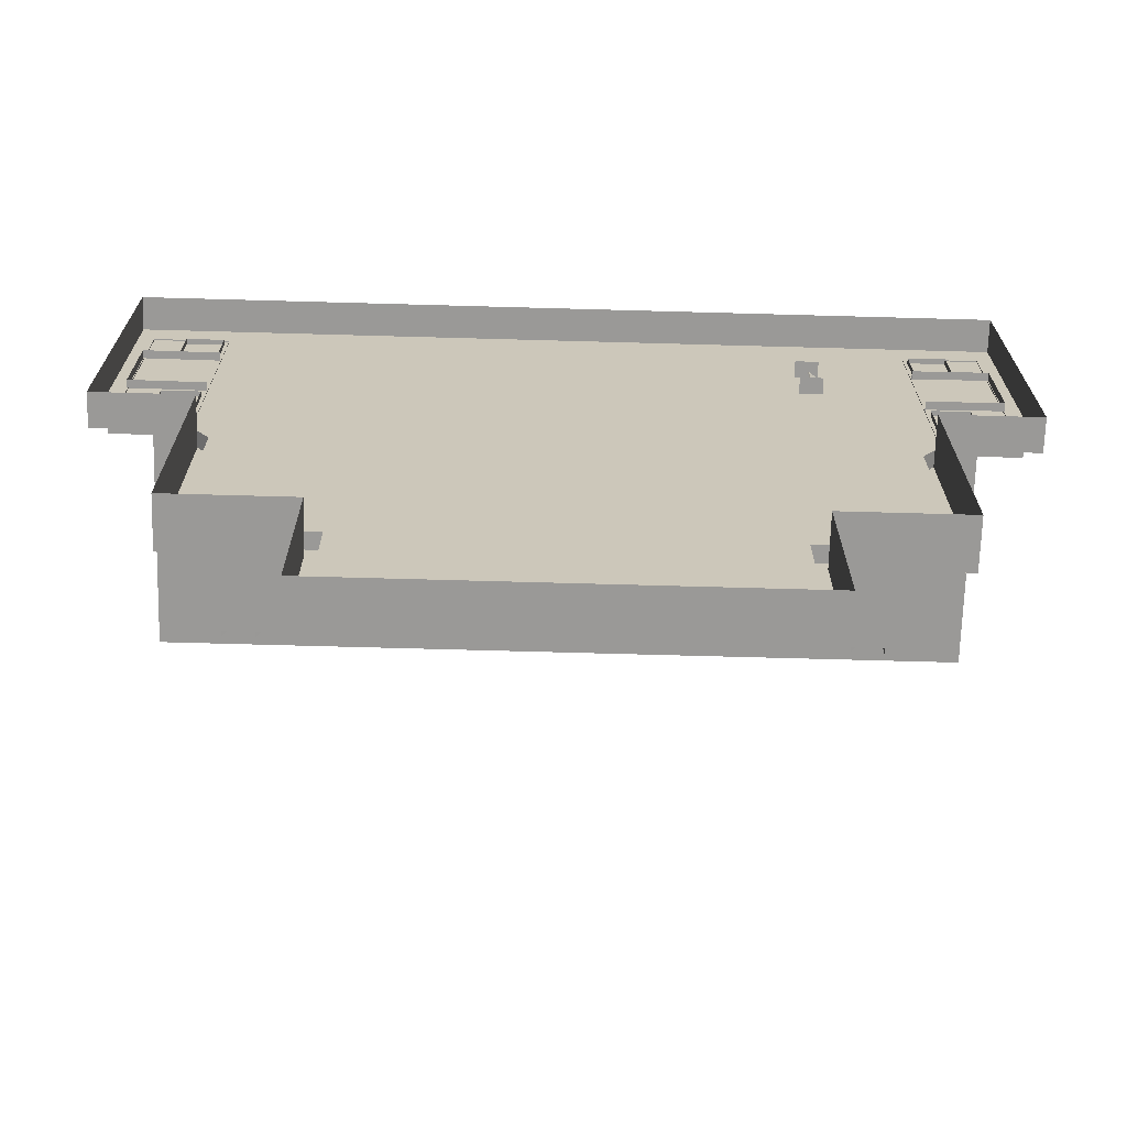
<metadata>
{"format":"obj","ext":"obj","renderer":"f3d","projection":"perspective","resolution":1024,"background":"white","views":[{"elev":-69.0,"azim":-1.6,"up":"+Z"}]}
</metadata>
<code>
o alumsiding01.019_tree.002_tree.005_alumsiding01.019_tree.001_al
v -39 10.76 -21
v -27.38 29.62 -20.89
v -27.38 10.76 -20.89
v -27.38 29.62 21.06
v -39 29.62 -21
v -50.26 10.76 -20.89
v -50.26 29.62 -20.89
v -50.26 10.76 0.1298
v -39 10.76 21.06
v -50.26 29.62 21.06
v -50.26 10.76 21.06
v -27.38 10.76 21.06
v -50.26 29.62 0.1299
v -39 29.62 21.06
v -39 25.37 -21
v -27.38 25.37 21.06
v -50.26 25.37 0.1298
v -39 25.37 21.06
v -50.26 25.37 21.06
v -50.26 25.37 -20.89
v -16.12 10.76 -21
v -4.501 29.62 -20.89
v -16.12 29.62 -21
v -16.12 10.76 21.06
v -4.501 10.76 21.06
v -16.12 29.62 21.06
v -16.12 25.37 -21
v -16.12 25.37 21.06
v -27.38 25.37 -20.89
v 39 10.76 -21
v 27.38 29.62 -20.89
v 27.38 10.76 -20.89
v 27.38 29.62 21.06
v -4.501 10.76 -20.89
v 39 29.62 -21
v -4.501 29.62 21.06
v 50.26 10.76 -20.89
v 50.26 29.62 -20.89
v 50.26 10.76 0.1298
v 39 10.76 21.06
v 50.26 29.62 21.06
v 50.26 10.76 21.06
v -4.501 25.37 21.06
v 27.38 10.76 21.06
v -4.501 25.37 -20.89
v 50.26 29.62 0.1299
v 39 29.62 21.06
v 39 25.37 -21
v 27.38 25.37 21.06
v 50.26 25.37 0.1298
v 39 25.37 21.06
v 50.26 25.37 21.06
v 50.26 25.37 -20.89
v 16.12 10.76 -21
v 4.501 29.62 -20.89
v 16.12 29.62 -21
v 16.12 10.76 21.06
v 4.501 10.76 21.06
v 0 29.62 -20.93
v 0 10.76 21.06
v 0 10.76 -20.93
v 0 29.62 21.06
v 0 25.37 -20.93
v 0 25.37 21.06
v 16.12 29.62 21.06
v 16.12 25.37 -21
v 16.12 25.37 21.06
v 27.38 25.37 -20.89
v 4.501 10.76 -20.89
v 4.501 29.62 21.06
v 4.501 25.37 21.06
v 4.501 25.37 -20.89
v -37.18 29.62 -19.47
v -47.92 29.62 -19.36
v -47.92 29.62 19.53
v -47.92 29.62 0.1253
v -26.1 29.62 -19.36
v -37.18 29.62 19.53
v -26.1 29.62 19.53
v -4.29 29.62 -19.36
v -15.37 29.62 -19.47
v 37.18 29.62 -19.47
v -4.29 29.62 19.53
v 0 29.62 19.53
v 0 29.62 -19.4
v 47.92 29.62 -19.36
v 47.92 29.62 19.53
v -15.37 29.62 19.53
v 47.92 29.62 0.1253
v 26.1 29.62 -19.36
v -47.92 28.39 19.53
v -47.92 28.39 0.1253
v -26.1 28.39 19.53
v -37.18 28.39 19.53
v -26.1 28.39 -19.36
v -37.18 28.39 -19.47
v -47.92 28.39 -19.36
v -4.29 28.39 -19.36
v -15.37 28.39 -19.47
v 37.18 29.62 19.53
v 26.1 29.62 19.53
v 4.29 29.62 -19.36
v 15.37 29.62 -19.47
v 4.29 29.62 19.53
v -4.29 28.39 19.53
v 0 28.39 19.53
v 0 28.39 -19.4
v 15.37 29.62 19.53
v 47.92 28.39 19.53
v -15.37 28.39 19.53
v 47.92 28.39 0.1253
v 26.1 28.39 19.53
v 37.18 28.39 19.53
v 26.1 28.39 -19.36
v 37.18 28.39 -19.47
v 47.92 28.39 -19.36
v 4.29 28.39 -19.36
v 15.37 28.39 -19.47
v 4.29 28.39 19.53
v 15.37 28.39 19.53
v -55.59 -0.7812 16.65
v -55.59 -0.7812 8.844
v -50.1 -0.7812 16.65
v -50.1 29.68 16.65
v -50.1 -0.7812 8.844
v -50.1 29.68 8.844
v -55.59 33.34 8.844
v -55.59 33.34 16.65
v 0 29.68 16.65
v 0 29.68 8.844
v 0 33.34 16.65
v 0 33.34 8.844
v 55.59 -0.7812 16.65
v 55.59 -0.7812 8.844
v 50.1 -0.7812 16.65
v 50.1 29.68 16.65
v 50.1 -0.7812 8.844
v 50.1 29.68 8.844
v 55.59 33.34 8.844
v 55.59 33.34 16.65
v -55.59 -0.7812 -16.65
v -55.59 -0.7812 -8.844
v -50.1 -0.7812 -16.65
v -50.1 29.68 -16.65
v -50.1 -0.7812 -8.844
v -50.1 29.68 -8.844
v -55.59 33.34 -8.844
v -55.59 33.34 -16.65
v 0 29.68 -16.65
v 0 29.68 -8.844
v 0 33.34 -16.65
v 0 33.34 -8.844
v -49.54 1.064 7.208
v -49.5 -0.4182 7.253
v -60.48 -0.4866 7.225
v -49.54 1.064 18.28
v -60.55 0.9951 7.292
v -60.48 -0.4866 -7.225
v -49.54 1.064 -22.92
v -49.54 1.064 -7.208
v -60.55 0.9951 -7.292
v -60.55 0.9951 18.2
v -60.55 0.9951 -22.84
v 55.59 -0.7812 -16.65
v 55.59 -0.7812 -8.844
v 50.1 -0.7812 -16.65
v 50.1 29.68 -16.65
v 50.1 -0.7812 -8.844
v 50.1 29.68 -8.844
v 55.59 33.34 -8.844
v 55.59 33.34 -16.65
v 49.54 1.064 7.208
v 49.5 -0.4182 7.253
v 60.48 -0.4866 7.225
v 49.54 1.064 18.28
v 60.55 0.9951 7.292
v 60.48 -0.4866 -7.225
v 49.54 1.064 -22.92
v 49.54 1.064 -7.208
v 60.55 0.9951 -7.292
v 60.55 0.9951 18.2
v 60.55 0.9951 -22.84
v 49.5 -0.4182 -7.253
v 50.37 1.059 17.45
v 59.72 1 17.38
v 59.72 1 7.292
v 59.72 1 -22.02
v -49.5 -0.4182 -7.253
v -50.37 1.059 17.45
v -59.72 1 17.38
v -59.72 1 7.292
v -59.72 1 -22.02
v -50.37 1.059 -22.09
v -59.72 1 -7.292
v -50.37 1.059 -7.208
v -50.37 1.059 7.208
v -50.37 0.3821 17.45
v -59.72 0.3233 17.38
v -59.72 0.3233 7.292
v -59.72 0.3233 -22.02
v -50.37 0.3821 -22.09
v -50.37 0.3821 -7.208
v -59.72 0.3233 -7.292
v -50.37 0.3821 7.208
v 50.37 1.059 -22.09
v 59.72 1 -7.292
v 50.37 1.059 -7.208
v 50.37 1.059 7.208
v -49.54 -0.1185 7.208
v -49.5 -1.601 7.253
v -60.48 -1.669 7.225
v -49.54 -0.1185 18.28
v -60.55 -0.1878 7.292
v -60.48 -1.669 -7.225
v -49.54 -0.1185 -22.92
v -49.54 -0.1185 -7.208
v -60.55 -0.1878 -7.292
v -60.55 -0.1878 18.2
v -60.55 -0.1878 -22.84
v -49.5 -1.601 -7.253
v 50.37 0.3821 17.45
v 59.72 0.3233 17.38
v 59.72 0.3233 7.292
v 59.72 0.3233 -22.02
v 50.37 0.3821 -22.09
v 50.37 0.3821 -7.208
v 59.72 0.3233 -7.292
v 50.37 0.3821 7.208
v 49.54 -0.1185 7.208
v 49.5 -1.601 7.253
v 60.48 -1.669 7.225
v 49.54 -0.1185 18.28
v 60.55 -0.1878 7.292
v 60.48 -1.669 -7.225
v 49.54 -0.1185 -22.92
v 49.54 -0.1185 -7.208
v 60.55 -0.1878 -7.292
v 60.55 -0.1878 18.2
v 60.55 -0.1878 -22.84
v 49.5 -1.601 -7.253
v -62.99 4e-06 -23.73
v 62.99 4e-06 -23.73
v 62.99 -4e-06 23.73
v -62.99 -4e-06 23.73
v 48.68 4e-06 -62.52
v -48.68 4e-06 -62.52
v -48.68 4e-06 -23.73
v 48.68 4e-06 -23.73
v 30.93 4e-06 -87.82
v 30.93 -4.964 -62.52
v 30.93 4e-06 -62.52
v -30.93 4e-06 -87.82
v -30.93 4e-06 -62.52
v 46.81 4e-06 -60.57
v 46.81 4e-06 -26.43
v 30.93 -4.964 -87.82
v 28.83 4e-06 -85.66
v -46.81 4e-06 -60.57
v -46.81 4e-06 -26.43
v 28.83 4e-06 -60.57
v 46.81 2.35 -60.57
v -28.83 4e-06 -85.66
v -28.83 4e-06 -60.57
v 46.81 2.35 -26.43
v 28.83 2.35 -85.66
v 28.83 2.35 -60.57
v -46.81 2.35 -60.57
v -46.81 2.35 -26.43
v 48.68 2.35 -62.52
v 48.68 2.35 -23.73
v -28.83 2.35 -85.66
v -28.83 2.35 -60.57
v 30.93 2.35 -87.82
v 30.93 2.35 -62.52
v -48.68 2.35 -62.52
v -48.68 2.35 -23.73
v -30.93 2.35 -87.82
v -30.93 2.35 -62.52
v 0 4e-06 -85.66
v 0 4e-06 -23.73
v 0 -4e-06 23.73
v 0 4e-06 -60.57
v 0 4e-06 -87.82
v 0 2.35 -85.66
v 0 2.35 -87.82
v -62.99 -4.964 -23.73
v -62.99 -4.964 23.73
v -48.68 -4.964 -62.52
v -48.68 -4.964 -23.73
v 0 -4.964 23.73
v -30.93 -4.964 -87.82
v -30.93 -4.964 -62.52
v 48.68 -4.964 -23.73
v 0 -4.964 -87.82
v 62.99 -4.964 -23.73
v 62.99 -4.964 23.73
v 48.68 -4.964 -62.52
v -46.71 29.09 19.53
v -46.71 29.09 -19.36
v -44.78 29.09 -19.47
v -46.71 31.12 -19.36
v -46.71 31.12 19.53
v -44.78 29.09 19.53
v -41.89 29.09 19.53
v -41.89 29.09 -19.36
v -39.97 29.09 -19.47
v -41.89 31.12 -19.36
v -41.89 31.12 19.53
v -39.97 29.09 19.53
v -37.08 29.09 19.53
v -37.08 29.09 -19.36
v -35.15 29.09 -19.47
v -37.08 31.12 -19.36
v -37.08 31.12 19.53
v -35.15 29.09 19.53
v -32.26 29.09 19.53
v -32.26 29.09 -19.36
v -30.34 29.09 -19.47
v -32.26 31.12 -19.36
v -32.26 31.12 19.53
v -30.34 29.09 19.53
v -27.45 29.09 19.53
v -27.45 29.09 -19.36
v -25.52 29.09 -19.47
v -27.45 31.12 -19.36
v -27.45 31.12 19.53
v -25.52 29.09 19.53
v -22.63 29.09 19.53
v -22.63 29.09 -19.36
v -20.71 29.09 -19.47
v -22.63 31.12 -19.36
v -22.63 31.12 19.53
v -20.71 29.09 19.53
v -17.82 29.09 19.53
v -17.82 29.09 -19.36
v -15.89 29.09 -19.47
v -17.82 31.12 -19.36
v -17.82 31.12 19.53
v -15.89 29.09 19.53
v -13 29.09 19.53
v -13 29.09 -19.36
v -11.08 29.09 -19.47
v -13 31.12 -19.36
v -13 31.12 19.53
v -11.08 29.09 19.53
v -8.19 29.09 19.53
v -8.19 29.09 -19.36
v -6.264 29.09 -19.47
v -8.19 31.12 -19.36
v -8.19 31.12 19.53
v -6.264 29.09 19.53
v -3.376 29.09 19.53
v -3.376 29.09 -19.36
v -1.45 29.09 -19.47
v -3.376 31.12 -19.36
v -3.376 31.12 19.53
v -1.45 29.09 19.53
v 1.439 29.09 19.53
v 1.439 29.09 -19.36
v 3.364 29.09 -19.47
v 1.439 31.12 -19.36
v 1.439 31.12 19.53
v 3.364 29.09 19.53
v 6.253 29.09 19.53
v 6.253 29.09 -19.36
v 8.179 29.09 -19.47
v 6.253 31.12 -19.36
v 6.253 31.12 19.53
v 8.179 29.09 19.53
v 11.07 29.09 19.53
v 11.07 29.09 -19.36
v 12.99 29.09 -19.47
v 11.07 31.12 -19.36
v 11.07 31.12 19.53
v 12.99 29.09 19.53
v 15.88 29.09 19.53
v 15.88 29.09 -19.36
v 17.81 29.09 -19.47
v 15.88 31.12 -19.36
v 15.88 31.12 19.53
v 17.81 29.09 19.53
v 20.7 29.09 19.53
v 20.7 29.09 -19.36
v 22.62 29.09 -19.47
v 20.7 31.12 -19.36
v 20.7 31.12 19.53
v 22.62 29.09 19.53
v 25.51 29.09 19.53
v 25.51 29.09 -19.36
v 27.44 29.09 -19.47
v 25.51 31.12 -19.36
v 25.51 31.12 19.53
v 27.44 29.09 19.53
v 30.33 29.09 19.53
v 30.33 29.09 -19.36
v 32.25 29.09 -19.47
v 30.33 31.12 -19.36
v 30.33 31.12 19.53
v 32.25 29.09 19.53
v 35.14 29.09 19.53
v 35.14 29.09 -19.36
v 37.07 29.09 -19.47
v 35.14 31.12 -19.36
v 35.14 31.12 19.53
v 37.07 29.09 19.53
v 39.95 29.09 19.53
v 39.95 29.09 -19.36
v 41.88 29.09 -19.47
v 39.95 31.12 -19.36
v 39.95 31.12 19.53
v 41.88 29.09 19.53
v 44.77 29.09 19.53
v 44.77 29.09 -19.36
v 46.69 29.09 -19.47
v 44.77 31.12 -19.36
v 44.77 31.12 19.53
v 46.69 29.09 19.53
v 49.08 8.052 1e-06
v 45.74 8.052 2e-06
v 49.08 11.4 1e-06
v 45.74 11.4 1e-06
v 42.49 5.44 1e-06
v 42.49 8.789 1e-06
v 45.84 5.44 1e-06
v 45.84 8.789 1e-06
v 42.59 2.828 0
v 39.24 2.828 1e-06
v 42.59 6.177 0
v 39.24 6.177 1e-06
v 39.34 3.565 0
v 35.99 3.565 0
v 39.34 0.2162 0
v 35.99 0.2162 0
v 36.09 -2.396 -1e-06
v 32.74 -2.396 0
v 36.09 0.9529 -1e-06
v 32.74 0.9529 0
v 49.08 8.052 7.991
v 45.74 8.052 7.991
v 49.08 11.4 7.991
v 45.74 11.4 7.991
v 45.84 8.789 7.991
v 42.49 8.789 7.991
v 45.84 5.44 7.991
v 42.49 5.44 7.991
v 42.59 2.828 7.991
v 42.59 6.177 7.991
v 39.24 2.828 7.991
v 39.24 6.177 7.991
v 39.34 0.2162 7.991
v 35.99 0.2162 7.991
v 39.34 3.565 7.991
v 35.99 3.565 7.991
v 36.09 -2.396 7.991
v 32.74 -2.396 7.991
v 36.09 0.9529 7.991
v 32.74 0.9529 7.991
v 49.3 10.64 2e-06
v 34.64 -0.7828 0
v 34.77 -0.9455 0
v 49.17 10.8 2e-06
v 49.3 10.64 7.991
v 49.17 10.8 7.991
v 34.64 -0.7828 7.991
v 34.77 -0.9455 7.991
v 34.77 -0.9455 3.995
v 49.3 10.64 3.995
v 34.64 -0.7828 3.995
v 49.17 10.8 3.995
v 38.37 2.186 7.991
v 38.5 2.023 0
v 38.37 2.186 0
v 38.5 2.023 7.991
v 38.5 2.023 3.995
v 38.37 2.186 3.995
v 40.42 3.822 7.991
v 40.42 3.822 1e-06
v 40.42 3.822 3.995
v 40.55 3.659 1e-06
v 40.55 3.659 7.991
v 40.55 3.659 3.995
v 42.53 5.503 3.995
v 42.66 5.34 1e-06
v 42.66 5.34 7.991
v 42.66 5.34 3.995
v 44.62 7.174 7.991
v 44.62 7.174 1e-06
v 44.62 7.174 3.995
v 44.75 7.011 1e-06
v 44.75 7.011 7.991
v 44.75 7.011 3.995
v 46.76 8.879 7.991
v 46.76 8.879 2e-06
v 46.76 8.879 3.995
v 46.89 8.717 1e-06
v 46.89 8.717 7.991
v 46.89 8.717 3.995
v 36.32 0.2857 0
v 36.32 0.2857 7.991
v 36.32 0.2857 3.995
v 36.19 0.4484 7.991
v 36.19 0.4484 0
v 36.19 0.4484 3.995
f 122 126 125
f 138 132 139
f 133 136 135
f 124 131 128
f 176 206 186
f 128 132 127
f 126 123 125
f 167 151 171
f 165 169 168
f 128 122 121
f 135 138 137
f 126 132 130
f 124 121 123
f 134 140 133
f 134 138 139
f 142 148 141
f 171 152 170
f 142 146 147
f 143 146 145
f 141 144 143
f 171 165 164
f 151 144 148
f 152 148 147
f 146 152 147
f 228 227 226
f 132 140 139
f 167 164 166
f 169 152 150
f 190 199 191
f 193 202 195
f 188 216 220
f 163 217 161
f 183 236 179
f 228 207 208
f 180 239 182
f 221 208 184
f 184 181 185
f 180 187 206
f 225 187 205
f 221 223 228
f 185 176 186
f 207 172 208
f 186 222 185
f 227 186 206
f 205 179 207
f 224 206 187
f 169 166 168
f 226 205 207
f 131 136 140
f 185 221 184
f 172 184 208
f 182 205 187
f 227 225 226
f 196 197 189
f 189 162 156
f 190 157 162
f 193 163 192
f 192 161 194
f 196 160 195
f 189 153 196
f 194 157 191
f 193 160 159
f 203 204 202
f 199 197 204
f 201 203 202
f 191 203 194
f 196 202 204
f 192 203 200
f 192 201 193
f 190 197 198
f 156 209 153
f 158 211 155
f 158 220 214
f 157 217 213
f 154 209 153
f 160 215 159
f 162 212 156
f 155 210 154
f 157 218 162
f 153 216 160
f 163 215 219
f 229 175 172
f 231 177 174
f 177 240 183
f 176 237 180
f 229 173 172
f 235 179 178
f 232 181 175
f 230 174 173
f 238 176 181
f 236 172 179
f 182 235 178
f 252 285 283
f 253 277 252
f 269 248 245
f 274 245 251
f 273 251 249
f 246 278 253
f 247 275 246
f 297 251 245
f 285 249 283
f 253 288 246
f 256 283 249
f 293 245 248
f 250 249 251
f 246 289 247
f 252 292 253
f 283 291 252
f 419 420 418
f 422 425 424
f 427 428 426
f 433 430 432
f 435 436 434
f 439 440 438
f 445 442 444
f 448 447 446
f 451 452 450
f 455 456 454
f 502 460 498
f 501 465 499
f 464 466 465
f 493 469 494
f 463 494 492
f 458 469 461
f 462 469 463
f 460 500 498
f 465 500 499
f 459 466 460
f 473 481 480
f 471 481 479
f 501 475 503
f 502 475 503
f 476 473 480
f 477 471 479
f 422 479 483
f 445 480 484
f 479 485 483
f 480 485 484
f 476 475 470
f 472 478 475
f 484 491 490
f 483 491 489
f 486 484 490
f 487 483 489
f 445 478 476
f 422 478 477
f 493 489 495
f 492 490 496
f 489 497 495
f 490 497 496
f 486 482 445
f 487 482 422
f 462 497 467
f 495 467 458
f 463 496 462
f 461 495 458
f 492 488 486
f 493 488 487
f 459 503 468
f 501 468 464
f 499 474 473
f 498 474 471
f 470 499 473
f 472 498 471
f 122 127 126
f 138 130 132
f 133 140 136
f 124 129 131
f 176 180 206
f 128 131 132
f 126 124 123
f 167 149 151
f 165 170 169
f 128 127 122
f 135 136 138
f 126 127 132
f 124 128 121
f 134 139 140
f 134 137 138
f 142 147 148
f 171 151 152
f 142 145 146
f 143 144 146
f 141 148 144
f 171 170 165
f 151 149 144
f 152 151 148
f 146 150 152
f 228 223 227
f 132 131 140
f 167 171 164
f 169 170 152
f 190 198 199
f 193 201 202
f 188 160 216
f 163 219 217
f 183 240 236
f 228 226 207
f 180 237 239
f 221 228 208
f 184 175 181
f 180 182 187
f 225 224 187
f 221 222 223
f 185 181 176
f 207 179 172
f 186 223 222
f 227 223 186
f 205 178 179
f 224 227 206
f 169 167 166
f 226 225 205
f 131 129 136
f 185 222 221
f 172 175 184
f 182 178 205
f 227 224 225
f 196 204 197
f 189 190 162
f 190 191 157
f 193 159 163
f 192 163 161
f 196 153 160
f 189 156 153
f 194 161 157
f 193 195 160
f 203 199 204
f 199 198 197
f 201 200 203
f 191 199 203
f 196 195 202
f 192 194 203
f 192 200 201
f 190 189 197
f 156 212 209
f 158 214 211
f 158 188 220
f 157 161 217
f 154 210 209
f 160 216 215
f 162 218 212
f 155 211 210
f 157 213 218
f 153 209 216
f 163 159 215
f 229 232 175
f 231 234 177
f 177 234 240
f 176 233 237
f 229 230 173
f 235 236 179
f 232 238 181
f 230 231 174
f 238 233 176
f 236 229 172
f 182 239 235
f 252 277 285
f 253 278 277
f 269 270 248
f 274 269 245
f 273 274 251
f 246 275 278
f 247 276 275
f 297 250 251
f 285 273 249
f 253 292 288
f 256 294 283
f 293 297 245
f 250 256 249
f 246 288 289
f 252 291 292
f 283 294 291
f 419 421 420
f 422 423 425
f 427 429 428
f 433 431 430
f 435 437 436
f 439 441 440
f 445 443 442
f 448 449 447
f 451 453 452
f 455 457 456
f 502 459 460
f 501 464 465
f 464 468 466
f 493 461 469
f 463 469 494
f 458 467 469
f 462 467 469
f 460 466 500
f 465 466 500
f 459 468 466
f 473 474 481
f 471 474 481
f 501 470 475
f 502 472 475
f 476 470 473
f 477 472 471
f 422 477 479
f 445 476 480
f 479 481 485
f 480 481 485
f 476 478 475
f 472 477 478
f 484 485 491
f 483 485 491
f 486 445 484
f 487 422 483
f 445 482 478
f 422 482 478
f 493 487 489
f 492 486 490
f 489 491 497
f 490 491 497
f 486 488 482
f 487 488 482
f 462 496 497
f 495 497 467
f 463 492 496
f 461 493 495
f 492 494 488
f 493 494 488
f 459 502 503
f 501 503 468
f 499 500 474
f 498 500 474
f 470 501 499
f 472 502 498
f 17 11 19
f 5 29 15
f 14 19 18
f 18 12 16
f 17 7 20
f 1 20 15
f 15 7 5
f 8 20 6
f 14 16 4
f 18 11 9
f 15 3 1
f 13 19 10
f 23 45 27
f 26 16 28
f 28 25 43
f 21 29 27
f 27 2 23
f 26 43 36
f 28 12 24
f 27 34 21
f 62 43 64
f 52 47 51
f 39 53 50
f 63 34 45
f 63 22 59
f 53 30 48
f 49 47 33
f 64 25 60
f 38 48 35
f 44 67 57
f 42 51 40
f 31 66 56
f 52 46 41
f 32 48 30
f 44 51 49
f 49 65 67
f 68 35 48
f 71 62 64
f 50 38 46
f 71 65 70
f 42 50 52
f 55 63 59
f 69 66 54
f 58 67 71
f 58 64 60
f 68 54 66
f 72 61 63
f 72 56 66
f 114 82 90
f 59 80 85
f 56 90 31
f 13 75 76
f 100 33 47
f 114 112 111
f 104 62 70
f 120 104 108
f 74 96 73
f 82 116 86
f 83 110 88
f 75 92 76
f 22 81 80
f 4 78 14
f 23 77 81
f 46 87 41
f 5 74 73
f 86 46 38
f 55 103 56
f 62 83 36
f 79 110 93
f 87 47 41
f 59 102 55
f 73 95 77
f 77 99 81
f 116 89 86
f 109 100 87
f 117 106 119
f 78 91 75
f 117 120 118
f 103 114 90
f 111 112 113
f 13 74 7
f 26 79 4
f 35 86 38
f 2 73 77
f 36 88 26
f 101 120 108
f 14 75 10
f 111 87 89
f 92 91 94
f 95 96 92
f 95 92 93
f 96 97 92
f 107 102 85
f 92 94 93
f 120 114 118
f 119 84 104
f 110 95 93
f 98 106 107
f 31 82 35
f 115 111 116
f 111 113 109
f 114 111 115
f 101 65 33
f 98 110 105
f 79 94 78
f 80 107 85
f 84 105 83
f 113 101 100
f 76 97 74
f 108 70 65
f 81 98 80
f 117 103 102
f 248 243 242
f 261 274 266
f 266 257 260
f 244 247 241
f 281 280 247
f 280 248 255
f 265 285 284
f 280 282 263
f 259 263 258
f 265 279 257
f 264 269 261
f 264 254 255
f 259 276 247
f 280 259 247
f 263 267 258
f 281 248 280
f 268 275 276
f 271 278 272
f 270 255 248
f 261 260 254
f 267 278 275
f 258 268 259
f 280 260 282
f 255 260 280
f 262 272 263
f 271 285 277
f 257 282 260
f 274 265 266
f 282 262 263
f 279 271 262
f 247 286 241
f 295 248 242
f 244 290 281
f 290 243 281
f 244 286 287
f 243 295 242
f 303 301 302
f 298 301 299
f 300 299 301
f 298 303 302
f 309 307 308
f 304 307 305
f 306 305 307
f 304 309 308
f 315 313 314
f 310 313 311
f 312 311 313
f 310 315 314
f 321 319 320
f 316 319 317
f 318 317 319
f 316 321 320
f 327 325 326
f 322 325 323
f 324 323 325
f 322 327 326
f 333 331 332
f 328 331 329
f 330 329 331
f 328 333 332
f 339 337 338
f 334 337 335
f 336 335 337
f 334 339 338
f 345 343 344
f 340 343 341
f 342 341 343
f 340 345 344
f 351 349 350
f 346 349 347
f 348 347 349
f 346 351 350
f 357 355 356
f 352 355 353
f 354 353 355
f 352 357 356
f 363 361 362
f 358 361 359
f 360 359 361
f 358 363 362
f 369 367 368
f 364 367 365
f 366 365 367
f 364 369 368
f 375 373 374
f 370 373 371
f 372 371 373
f 370 375 374
f 381 379 380
f 376 379 377
f 378 377 379
f 376 381 380
f 387 385 386
f 382 385 383
f 384 383 385
f 382 387 386
f 393 391 392
f 388 391 389
f 390 389 391
f 388 393 392
f 399 397 398
f 394 397 395
f 396 395 397
f 394 399 398
f 405 403 404
f 400 403 401
f 402 401 403
f 400 405 404
f 411 409 410
f 406 409 407
f 408 407 409
f 406 411 410
f 417 415 416
f 412 415 413
f 414 413 415
f 412 417 416
f 17 8 11
f 5 2 29
f 14 10 19
f 18 9 12
f 17 13 7
f 1 6 20
f 15 20 7
f 8 17 20
f 14 18 16
f 18 19 11
f 15 29 3
f 13 17 19
f 23 22 45
f 26 4 16
f 28 24 25
f 21 3 29
f 27 29 2
f 26 28 43
f 28 16 12
f 27 45 34
f 62 36 43
f 52 41 47
f 39 37 53
f 63 61 34
f 63 45 22
f 53 37 30
f 49 51 47
f 64 43 25
f 38 53 48
f 44 49 67
f 42 52 51
f 31 68 66
f 52 50 46
f 32 68 48
f 44 40 51
f 49 33 65
f 68 31 35
f 71 70 62
f 50 53 38
f 71 67 65
f 42 39 50
f 55 72 63
f 69 72 66
f 58 57 67
f 58 71 64
f 68 32 54
f 72 69 61
f 72 55 56
f 114 115 82
f 59 22 80
f 56 103 90
f 13 10 75
f 100 101 33
f 104 84 62
f 120 119 104
f 74 97 96
f 82 115 116
f 83 105 110
f 75 91 92
f 22 23 81
f 4 79 78
f 23 2 77
f 46 89 87
f 5 7 74
f 86 89 46
f 55 102 103
f 62 84 83
f 79 88 110
f 87 100 47
f 59 85 102
f 73 96 95
f 77 95 99
f 116 111 89
f 109 113 100
f 117 107 106
f 78 94 91
f 117 119 120
f 103 118 114
f 13 76 74
f 26 88 79
f 35 82 86
f 2 5 73
f 36 83 88
f 101 112 120
f 14 78 75
f 111 109 87
f 107 117 102
f 120 112 114
f 119 106 84
f 110 99 95
f 98 105 106
f 31 90 82
f 101 108 65
f 98 99 110
f 79 93 94
f 80 98 107
f 84 106 105
f 113 112 101
f 76 92 97
f 108 104 70
f 81 99 98
f 117 118 103
f 248 281 243
f 261 269 274
f 266 265 257
f 244 281 247
f 265 273 285
f 259 280 263
f 265 284 279
f 264 270 269
f 264 261 254
f 259 268 276
f 263 272 267
f 268 267 275
f 271 277 278
f 270 264 255
f 261 266 260
f 267 272 278
f 258 267 268
f 255 254 260
f 262 271 272
f 271 284 285
f 257 279 282
f 274 273 265
f 282 279 262
f 279 284 271
f 247 289 286
f 295 293 248
f 244 287 290
f 290 296 243
f 244 241 286
f 243 296 295
f 303 300 301
f 298 302 301
f 309 306 307
f 304 308 307
f 315 312 313
f 310 314 313
f 321 318 319
f 316 320 319
f 327 324 325
f 322 326 325
f 333 330 331
f 328 332 331
f 339 336 337
f 334 338 337
f 345 342 343
f 340 344 343
f 351 348 349
f 346 350 349
f 357 354 355
f 352 356 355
f 363 360 361
f 358 362 361
f 369 366 367
f 364 368 367
f 375 372 373
f 370 374 373
f 381 378 379
f 376 380 379
f 387 384 385
f 382 386 385
f 393 390 391
f 388 392 391
f 399 396 397
f 394 398 397
f 405 402 403
f 400 404 403
f 411 408 409
f 406 410 409
f 417 414 415
f 412 416 415

</code>
